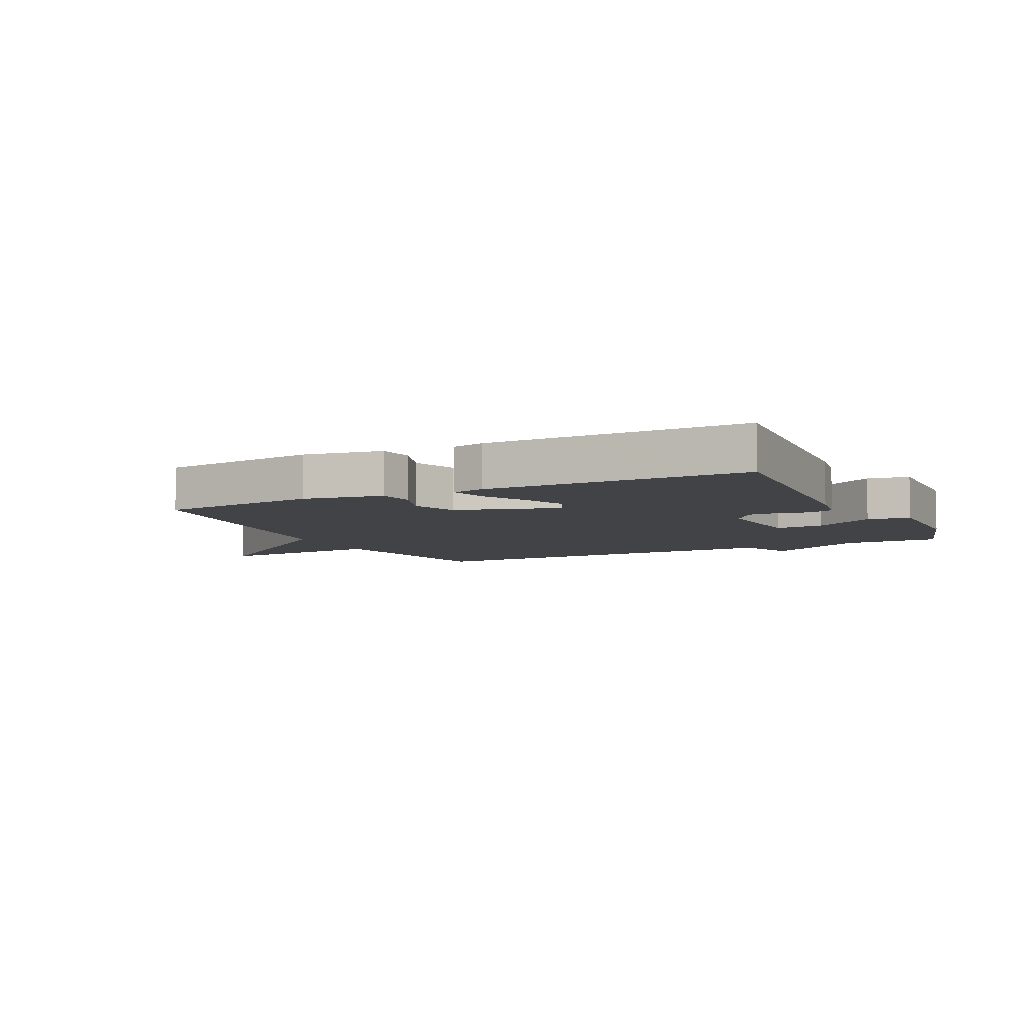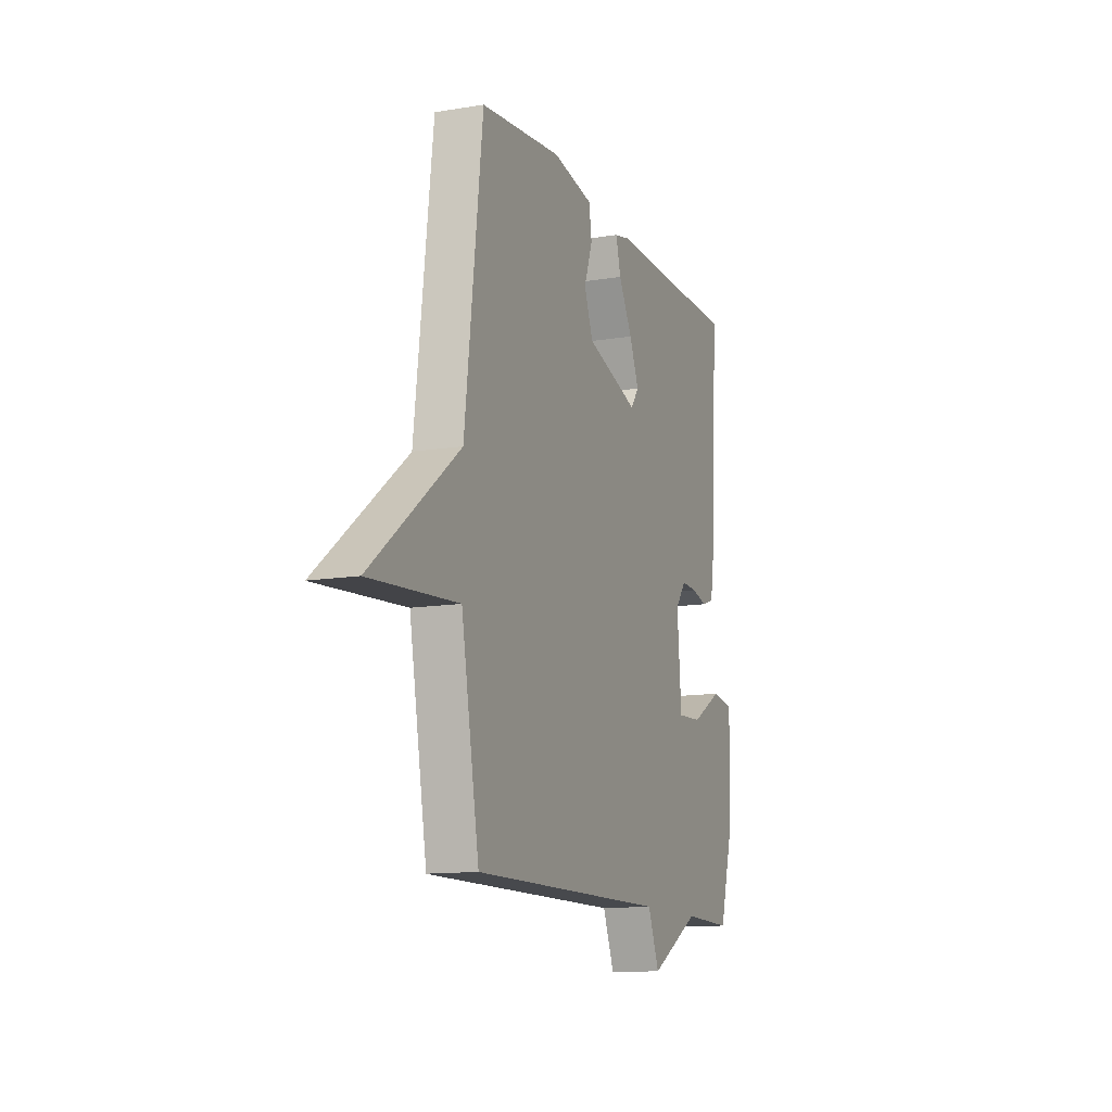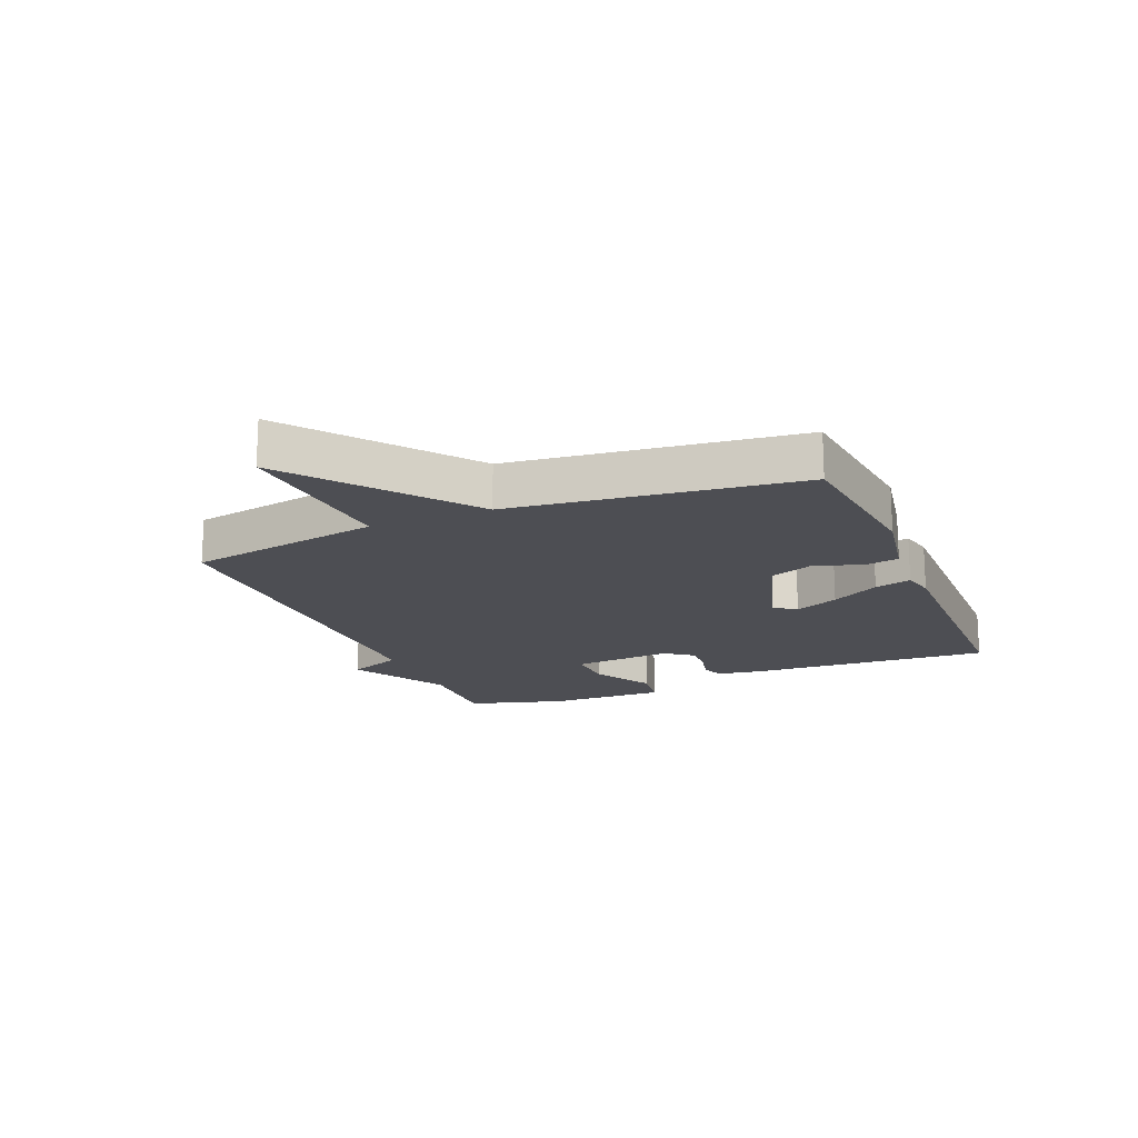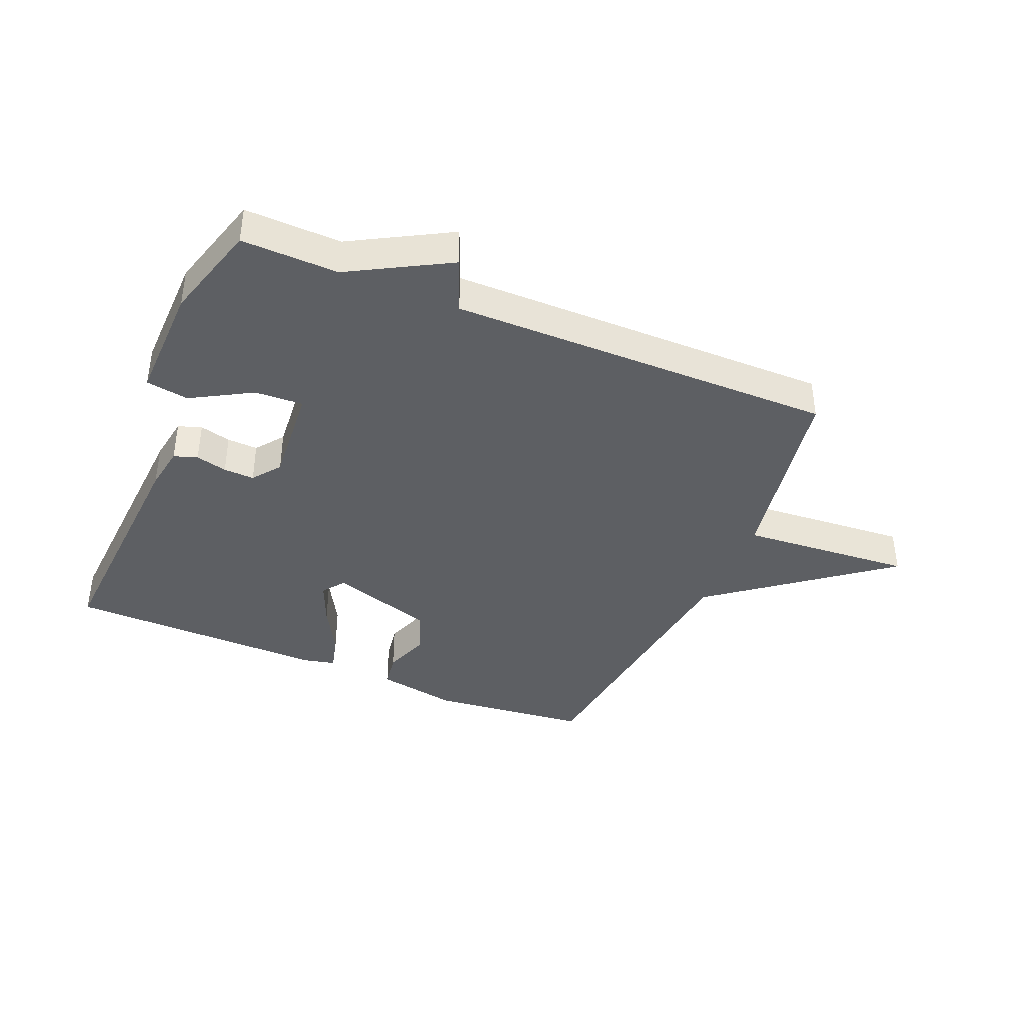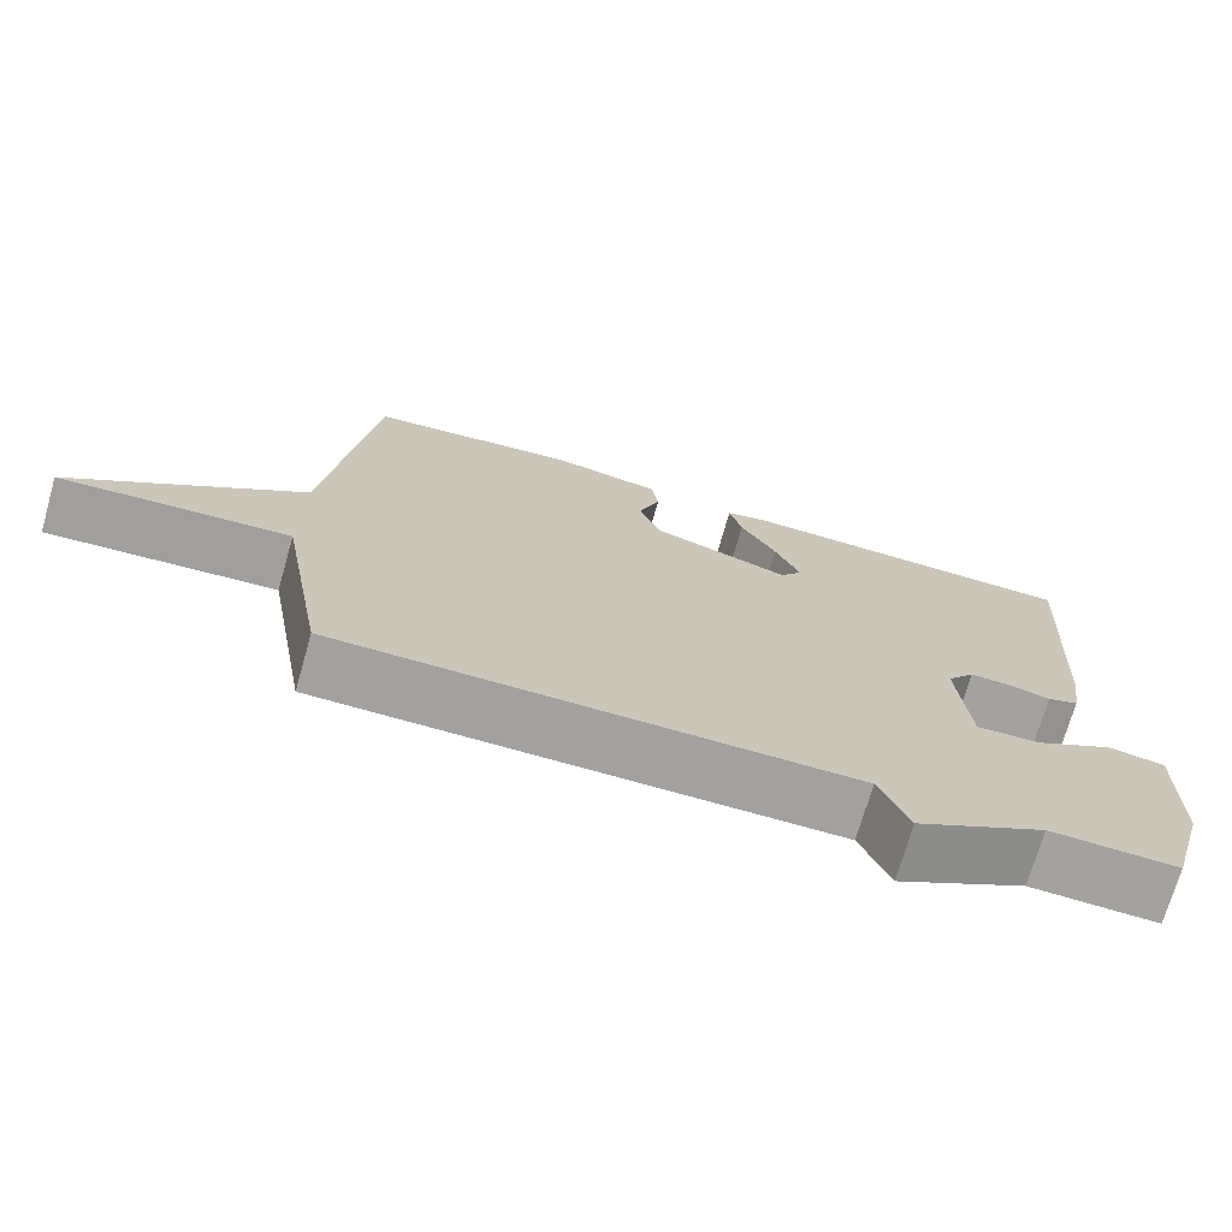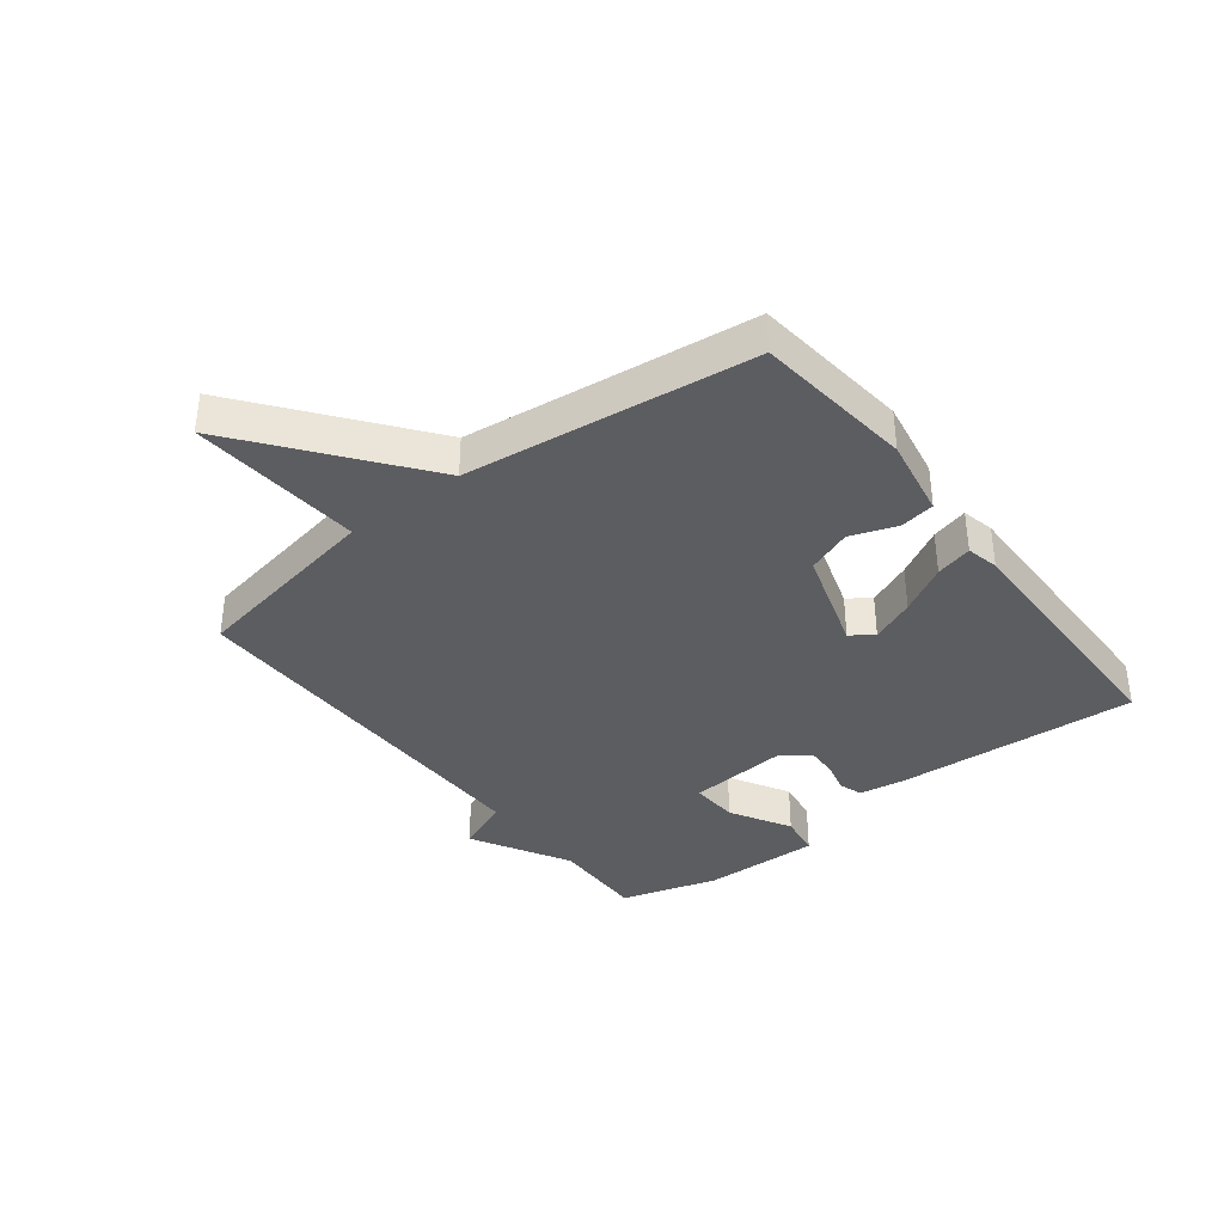
<metadata>
{"format":"obj","ext":"obj","renderer":"f3d","projection":"perspective","resolution":1024,"background":"white","views":[{"elev":-6.9,"azim":26.3,"up":"+Y"},{"elev":-12.5,"azim":-68.9,"up":"+Z"},{"elev":-17.3,"azim":-67.4,"up":"+Y"},{"elev":-39.9,"azim":157.2,"up":"+Y"},{"elev":-72.3,"azim":-16.0,"up":"+Z"},{"elev":-37.0,"azim":-52.3,"up":"+Y"}]}
</metadata>
<code>
v 0.5 0.07 0.5
v 0.475 0.07 0.095
v 0.463 0.07 0.02
v 0.424 0.07 0.007
v 0.372 0.07 0.02
v 0.321 0.07 0.022
v 0.286 0.07 -0.024
v 0.3 0.07 -0.191
v 0.38 0.07 -0.187
v 0.48 0.07 -0.13
v 0.551 0.07 -0.141
v 0.547 0.07 -0.337
v 0.5 0.07 -0.5
v 0.34 0.07 -0.496
v 0.177 0.07 -0.587
v 0.14 0.07 -0.496
v -0.5 0.07 -0.5
v -0.558 0.07 -0.177
v -0.844 0.07 -0.199
v -0.558 0.07 0.023
v -0.5 0.07 0.5
v -0.236 0.07 0.529
v -0.103 0.07 0.505
v -0.094 0.07 0.447
v -0.121 0.07 0.371
v -0.093 0.07 0.297
v 0.079 0.07 0.243
v 0.106 0.07 0.28
v 0.075 0.07 0.353
v 0.03 0.07 0.433
v 0.014 0.07 0.494
v 0.068 0.07 0.506
v 0.5 0 0.5
v 0.475 0 0.095
v 0.463 0 0.02
v 0.424 0 0.007
v 0.372 0 0.02
v 0.321 0 0.022
v 0.286 0 -0.024
v 0.3 0 -0.191
v 0.38 0 -0.187
v 0.48 0 -0.13
v 0.551 0 -0.141
v 0.547 0 -0.337
v 0.5 0 -0.5
v 0.34 0 -0.496
v 0.177 0 -0.587
v 0.14 0 -0.496
v -0.5 0 -0.5
v -0.558 0 -0.177
v -0.844 0 -0.199
v -0.558 0 0.023
v -0.5 0 0.5
v -0.236 0 0.529
v -0.103 0 0.505
v -0.094 0 0.447
v -0.121 0 0.371
v -0.093 0 0.297
v 0.079 0 0.243
v 0.106 0 0.28
v 0.075 0 0.353
v 0.03 0 0.433
v 0.014 0 0.494
v 0.068 0 0.506
f 3 4 5
f 2 3 5
f 1 2 5
f 32 1 5
f 31 32 5
f 30 31 5
f 29 30 5
f 28 29 5 6
f 27 28 6 7
f 26 27 7 8
f 23 24 25
f 22 23 25
f 21 22 25
f 20 21 25
f 20 25 26
f 18 19 20 26
f 18 26 8
f 17 18 8
f 16 17 8
f 16 8 9
f 15 16 9
f 14 15 9
f 12 13 14
f 11 12 14
f 10 11 14
f 9 10 14
f 37 36 35
f 37 35 34
f 37 34 33
f 37 33 64
f 37 64 63
f 37 63 62
f 37 62 61
f 38 37 61 60
f 39 38 60 59
f 40 39 59 58
f 57 56 55
f 57 55 54
f 57 54 53
f 57 53 52
f 58 57 52
f 58 52 51 50
f 40 58 50
f 40 50 49
f 40 49 48
f 41 40 48
f 41 48 47
f 41 47 46
f 46 45 44
f 46 44 43
f 46 43 42
f 46 42 41
f 1 33 34 2
f 2 34 35 3
f 3 35 36 4
f 4 36 37 5
f 5 37 38 6
f 6 38 39 7
f 7 39 40 8
f 8 40 41 9
f 9 41 42 10
f 10 42 43 11
f 11 43 44 12
f 12 44 45 13
f 13 45 46 14
f 14 46 47 15
f 15 47 48 16
f 16 48 49 17
f 17 49 50 18
f 18 50 51 19
f 19 51 52 20
f 20 52 53 21
f 21 53 54 22
f 22 54 55 23
f 23 55 56 24
f 24 56 57 25
f 25 57 58 26
f 26 58 59 27
f 27 59 60 28
f 28 60 61 29
f 29 61 62 30
f 30 62 63 31
f 31 63 64 32
f 32 64 33 1

</code>
